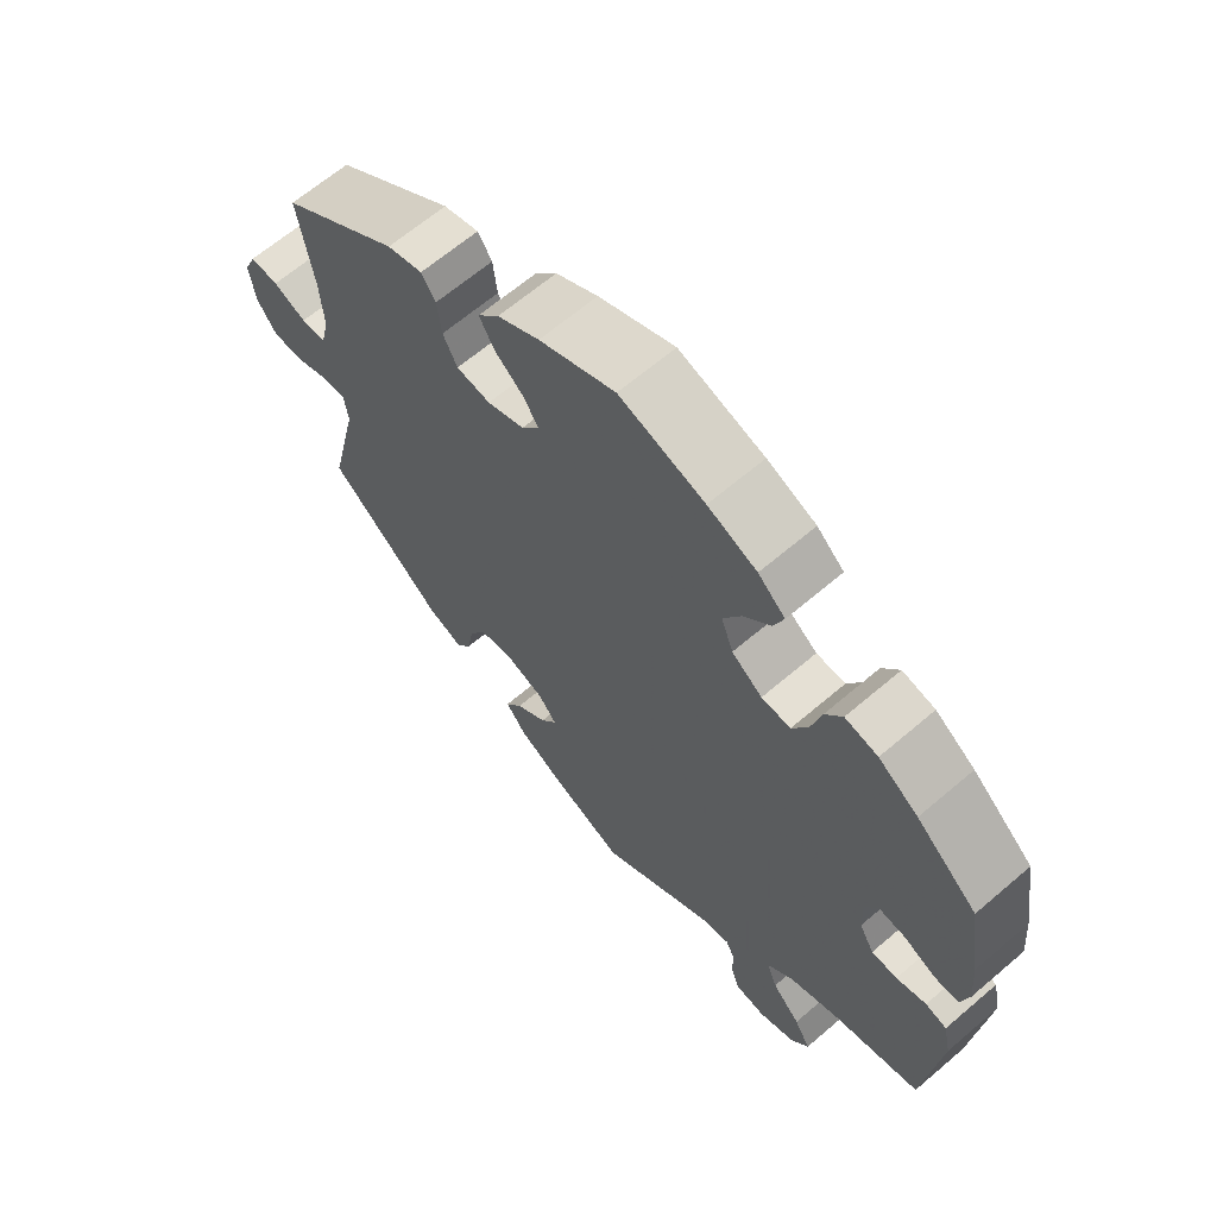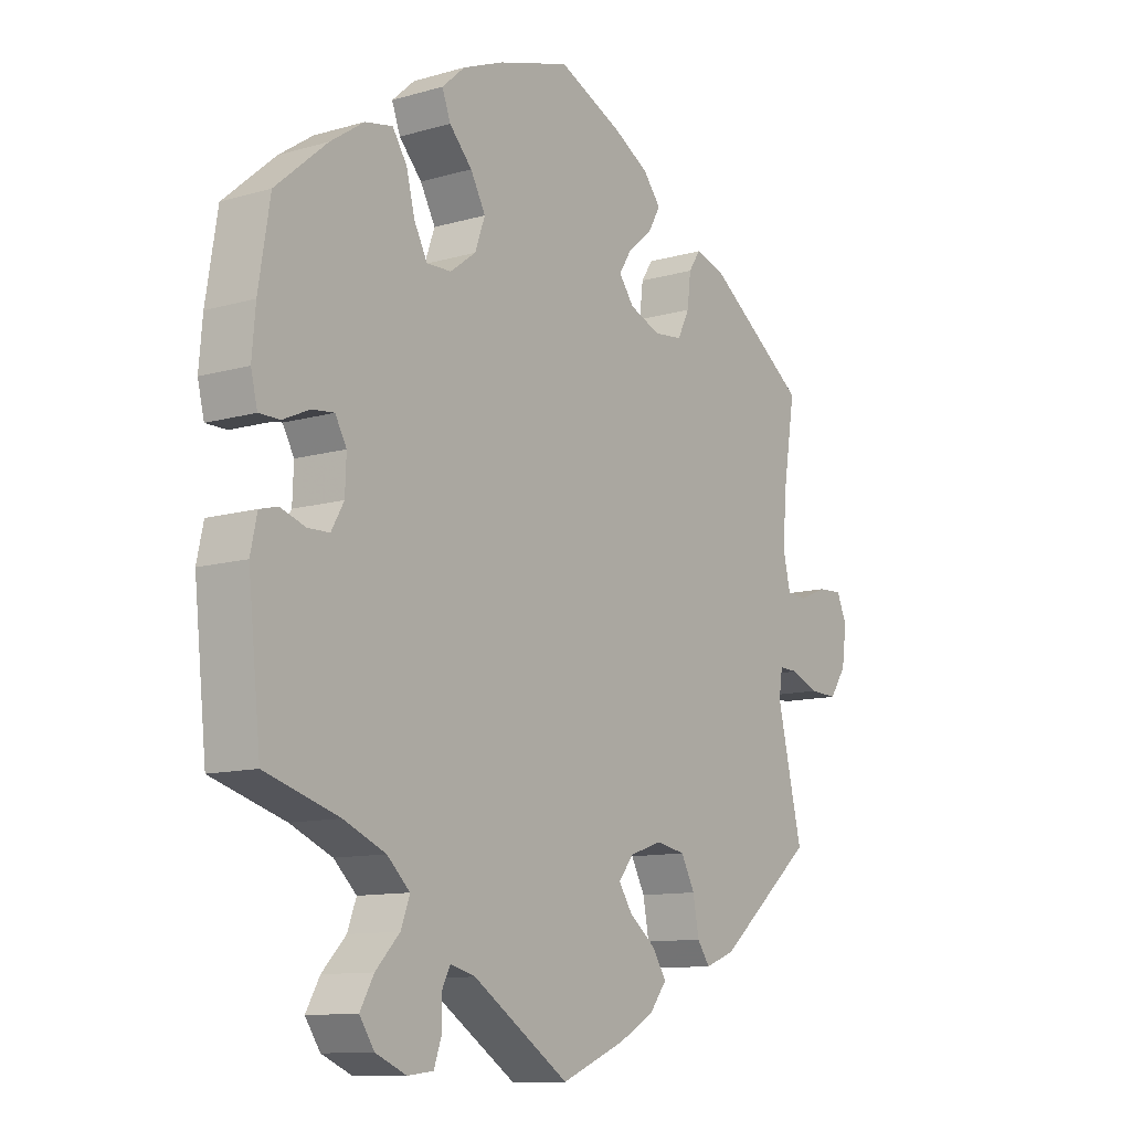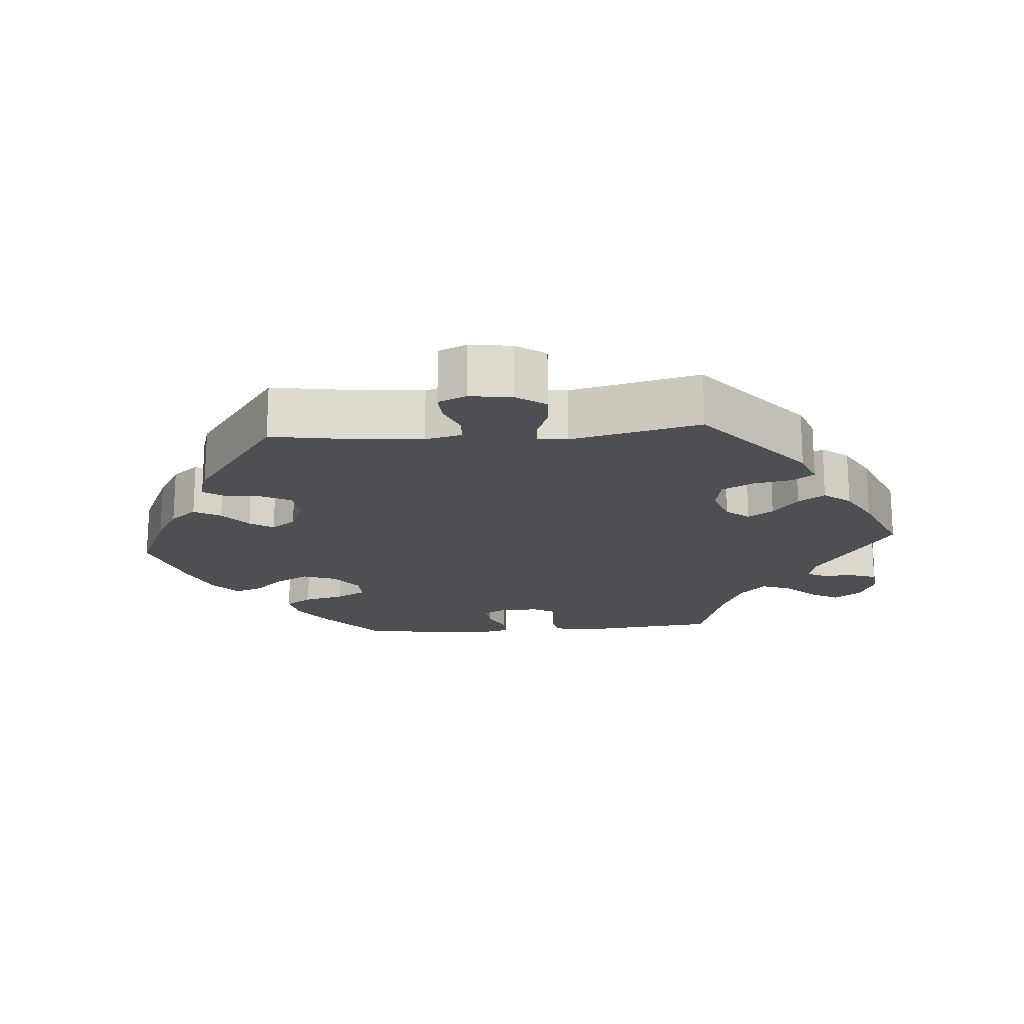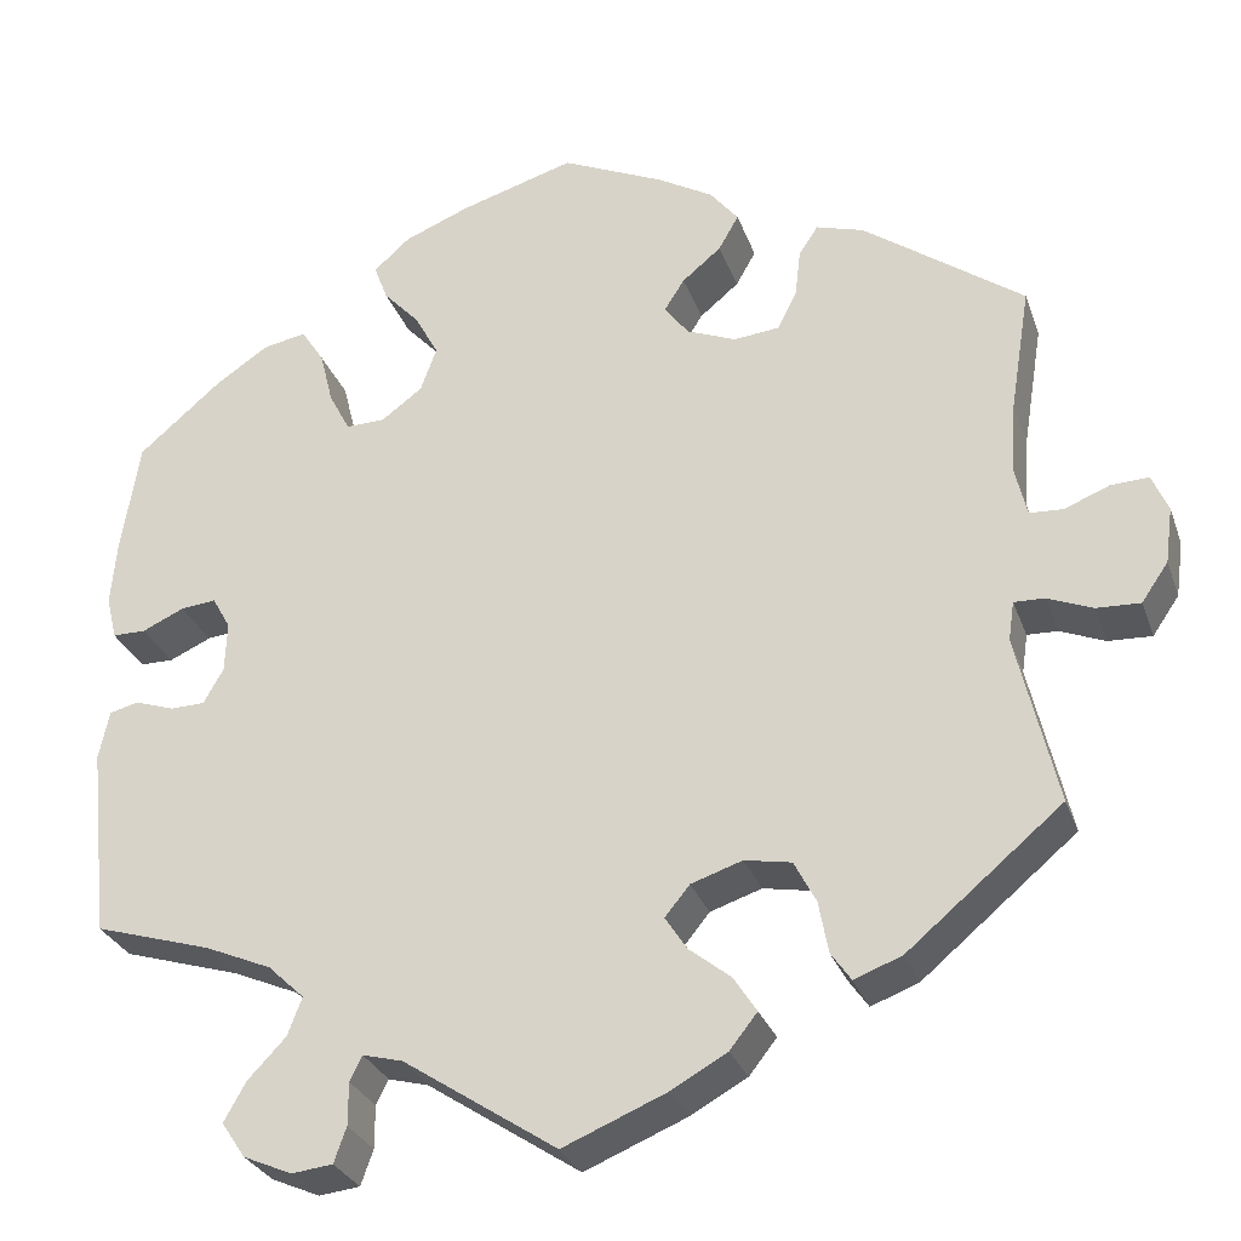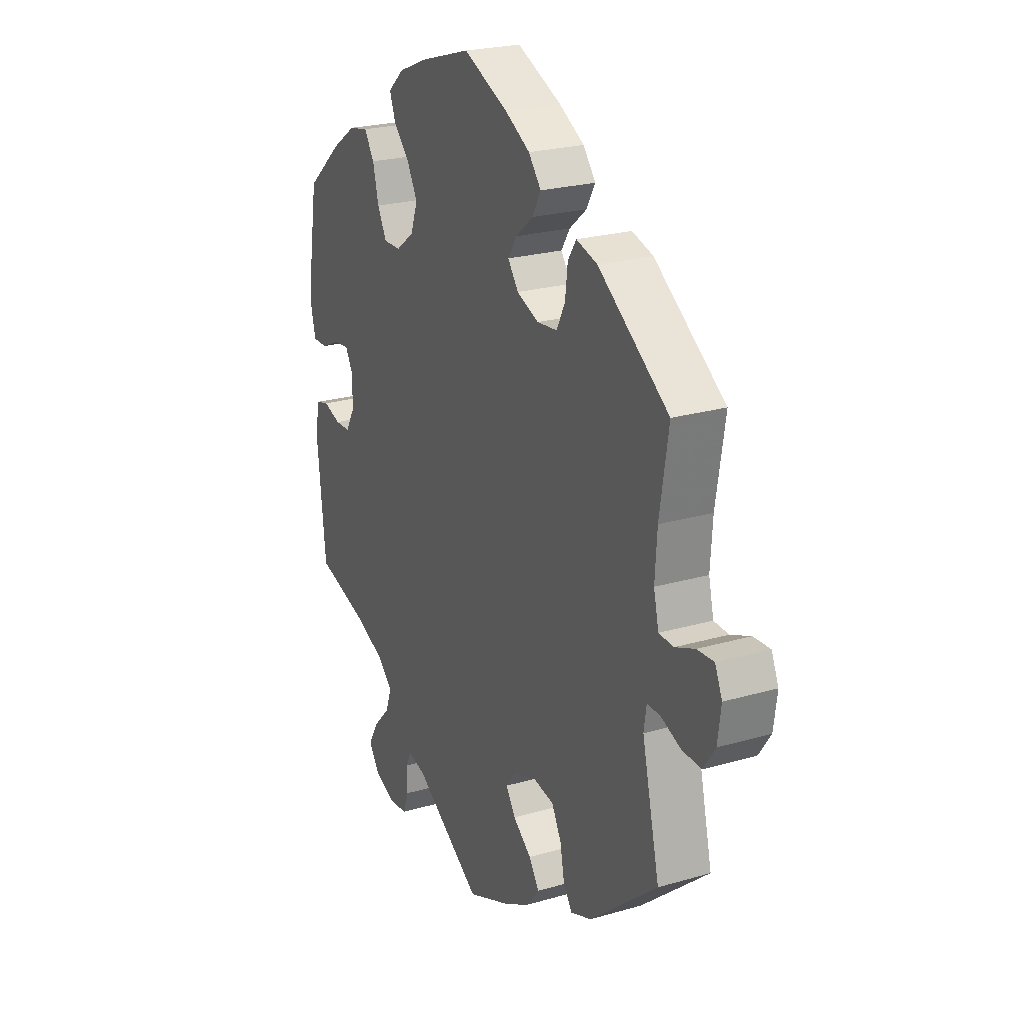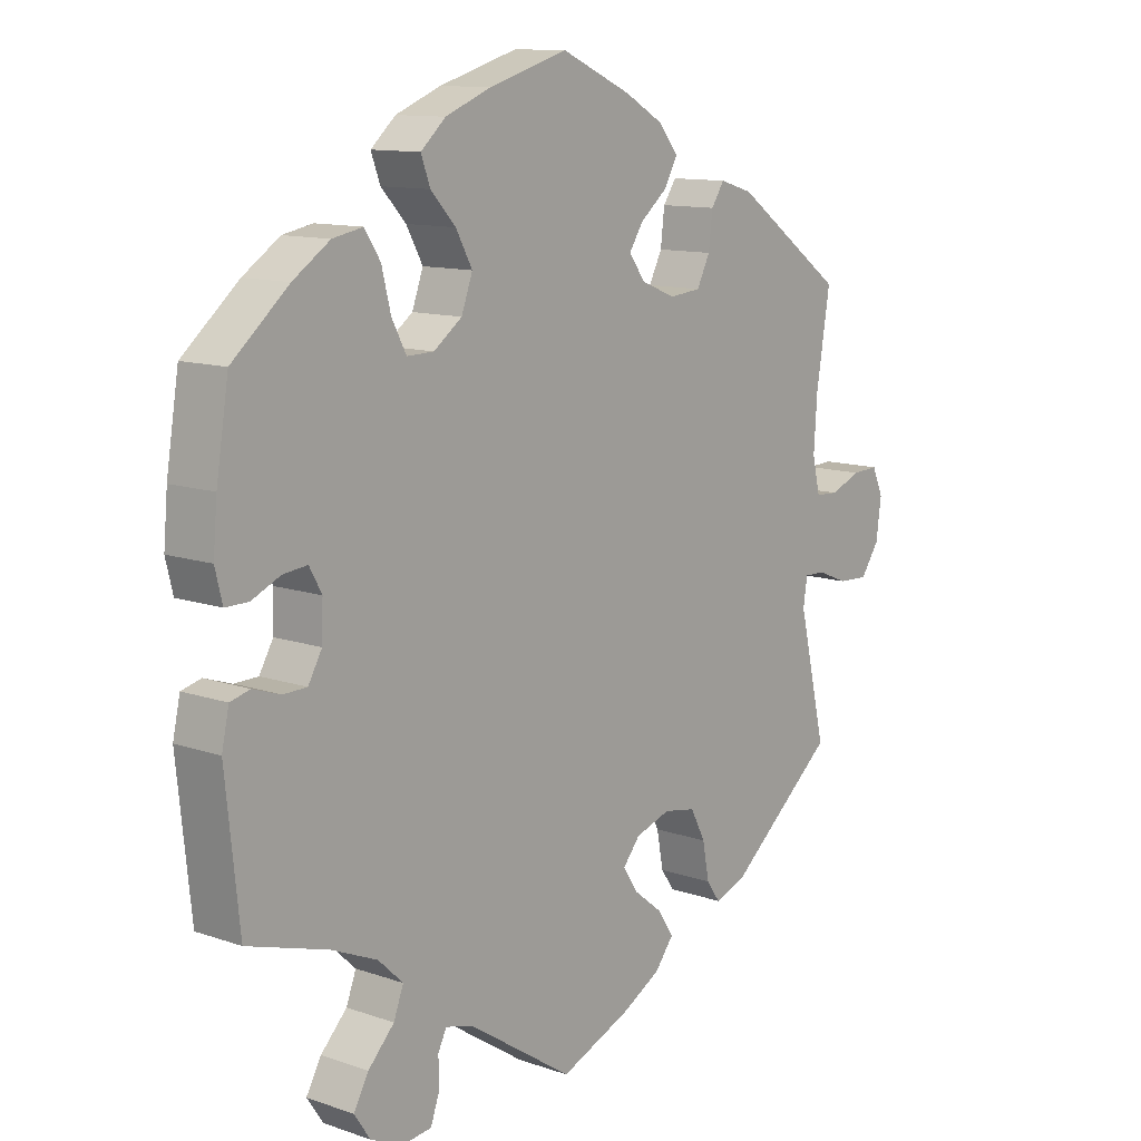
<metadata>
{"format":"obj","ext":"obj","renderer":"f3d","projection":"perspective","resolution":1024,"background":"white","views":[{"elev":65.0,"azim":-130.7,"up":"+Z"},{"elev":-11.1,"azim":-54.5,"up":"+Z"},{"elev":-18.2,"azim":94.6,"up":"+Y"},{"elev":-29.0,"azim":17.5,"up":"+Z"},{"elev":23.4,"azim":63.8,"up":"+Z"},{"elev":11.6,"azim":-50.2,"up":"+Z"}]}
</metadata>
<code>
v 0.339 0.07 -0.424
v 0.289 0.07 -0.443
v 0.268 0.07 -0.413
v 0.258 0.07 -0.359
v 0.235 0.07 -0.315
v 0.186 0.07 -0.306
v 0.132 0.07 -0.324
v 0.106 0.07 -0.356
v 0.129 0.07 -0.391
v 0.173 0.07 -0.426
v 0.197 0.07 -0.463
v 0.168 0.07 -0.5
v 0.109 0.07 -0.533
v 0.001 0.07 -0.578
v -0.16 0.07 -0.472
v -0.202 0.07 -0.461
v -0.215 0.07 -0.487
v -0.215 0.07 -0.532
v -0.228 0.07 -0.569
v -0.271 0.07 -0.574
v -0.322 0.07 -0.552
v -0.347 0.07 -0.515
v -0.324 0.07 -0.474
v -0.284 0.07 -0.432
v -0.269 0.07 -0.392
v -0.307 0.07 -0.356
v -0.377 0.07 -0.326
v -0.5 0.07 -0.289
v -0.521 0.07 -0.089
v -0.51 0.07 -0.038
v -0.48 0.07 -0.03
v -0.438 0.07 -0.044
v -0.402 0.07 -0.043
v -0.381 0.07 -0.006
v -0.379 0.07 0.047
v -0.398 0.07 0.081
v -0.435 0.07 0.077
v -0.479 0.07 0.057
v -0.514 0.07 0.057
v -0.525 0.07 0.102
v -0.519 0.07 0.171
v -0.5 0.07 0.289
v -0.414 0.07 0.363
v -0.358 0.07 0.401
v -0.312 0.07 0.41
v -0.288 0.07 0.373
v -0.274 0.07 0.317
v -0.252 0.07 0.275
v -0.211 0.07 0.276
v -0.168 0.07 0.308
v -0.151 0.07 0.355
v -0.176 0.07 0.401
v -0.214 0.07 0.442
v -0.228 0.07 0.48
v -0.19 0.07 0.514
v -0.121 0.07 0.542
v -0.001 0.07 0.578
v 0.106 0.07 0.53
v 0.165 0.07 0.496
v 0.195 0.07 0.459
v 0.174 0.07 0.422
v 0.133 0.07 0.388
v 0.112 0.07 0.355
v 0.137 0.07 0.321
v 0.189 0.07 0.3
v 0.237 0.07 0.305
v 0.257 0.07 0.345
v 0.263 0.07 0.396
v 0.283 0.07 0.426
v 0.333 0.07 0.411
v 0.501 0.07 0.29
v 0.48 0.07 0.159
v 0.475 0.07 0.082
v 0.487 0.07 0.031
v 0.522 0.07 0.029
v 0.569 0.07 0.048
v 0.609 0.07 0.05
v 0.626 0.07 0.011
v 0.618 0.07 -0.048
v 0.59 0.07 -0.089
v 0.544 0.07 -0.087
v 0.497 0.07 -0.068
v 0.465 0.07 -0.067
v 0.459 0.07 -0.108
v 0.501 0.07 -0.288
v 0.339 0 -0.424
v 0.289 0 -0.443
v 0.268 0 -0.413
v 0.258 0 -0.359
v 0.235 0 -0.315
v 0.186 0 -0.306
v 0.132 0 -0.324
v 0.106 0 -0.356
v 0.129 0 -0.391
v 0.173 0 -0.426
v 0.197 0 -0.463
v 0.168 0 -0.5
v 0.109 0 -0.533
v 0.001 0 -0.578
v -0.16 0 -0.472
v -0.202 0 -0.461
v -0.215 0 -0.487
v -0.215 0 -0.532
v -0.228 0 -0.569
v -0.271 0 -0.574
v -0.322 0 -0.552
v -0.347 0 -0.515
v -0.324 0 -0.474
v -0.284 0 -0.432
v -0.269 0 -0.392
v -0.307 0 -0.356
v -0.377 0 -0.326
v -0.5 0 -0.289
v -0.521 0 -0.089
v -0.51 0 -0.038
v -0.48 0 -0.03
v -0.438 0 -0.044
v -0.402 0 -0.043
v -0.381 0 -0.006
v -0.379 0 0.047
v -0.398 0 0.081
v -0.435 0 0.077
v -0.479 0 0.057
v -0.514 0 0.057
v -0.525 0 0.102
v -0.519 0 0.171
v -0.5 0 0.289
v -0.414 0 0.363
v -0.358 0 0.401
v -0.312 0 0.41
v -0.288 0 0.373
v -0.274 0 0.317
v -0.252 0 0.275
v -0.211 0 0.276
v -0.168 0 0.308
v -0.151 0 0.355
v -0.176 0 0.401
v -0.214 0 0.442
v -0.228 0 0.48
v -0.19 0 0.514
v -0.121 0 0.542
v -0.001 0 0.578
v 0.106 0 0.53
v 0.165 0 0.496
v 0.195 0 0.459
v 0.174 0 0.422
v 0.133 0 0.388
v 0.112 0 0.355
v 0.137 0 0.321
v 0.189 0 0.3
v 0.237 0 0.305
v 0.257 0 0.345
v 0.263 0 0.396
v 0.283 0 0.426
v 0.333 0 0.411
v 0.501 0 0.29
v 0.48 0 0.159
v 0.475 0 0.082
v 0.487 0 0.031
v 0.522 0 0.029
v 0.569 0 0.048
v 0.609 0 0.05
v 0.626 0 0.011
v 0.618 0 -0.048
v 0.59 0 -0.089
v 0.544 0 -0.087
v 0.497 0 -0.068
v 0.465 0 -0.067
v 0.459 0 -0.108
v 0.501 0 -0.288
f 84 85 1 2
f 83 84 2 3
f 79 80 81 82
f 79 82 83
f 78 79 83
f 75 76 77 78
f 74 75 78 83
f 73 74 83 3
f 69 70 71 72
f 67 68 69 72
f 66 67 72 73
f 65 66 73 3
f 59 60 61 62
f 59 62 63
f 58 59 63
f 57 58 63
f 56 57 63
f 55 56 63 64
f 52 53 54 55
f 51 52 55 64
f 44 45 46 47
f 44 47 48
f 43 44 48
f 42 43 48
f 41 42 48
f 40 41 48 49
f 37 38 39 40
f 36 37 40 49
f 29 30 31 32
f 27 28 29 32
f 26 27 32 33
f 25 26 33 34
f 21 22 23 24
f 21 24 25
f 20 21 25
f 17 18 19 20
f 16 17 20 25
f 15 16 25 34
f 9 10 11 12
f 8 9 12 13
f 64 65 3 4
f 50 51 64
f 35 36 49 50
f 8 13 14 15
f 7 8 15 34
f 6 7 34 35
f 64 4 5
f 35 50 64
f 5 6 35 64
f 87 86 170 169
f 88 87 169 168
f 167 166 165 164
f 168 167 164
f 168 164 163
f 163 162 161 160
f 168 163 160 159
f 88 168 159 158
f 157 156 155 154
f 157 154 153 152
f 158 157 152 151
f 88 158 151 150
f 147 146 145 144
f 148 147 144
f 148 144 143
f 148 143 142
f 148 142 141
f 149 148 141 140
f 140 139 138 137
f 149 140 137 136
f 132 131 130 129
f 133 132 129
f 133 129 128
f 133 128 127
f 133 127 126
f 134 133 126 125
f 125 124 123 122
f 134 125 122 121
f 117 116 115 114
f 117 114 113 112
f 118 117 112 111
f 119 118 111 110
f 109 108 107 106
f 110 109 106
f 110 106 105
f 105 104 103 102
f 110 105 102 101
f 119 110 101 100
f 97 96 95 94
f 98 97 94 93
f 89 88 150 149
f 149 136 135
f 135 134 121 120
f 100 99 98 93
f 119 100 93 92
f 120 119 92 91
f 90 89 149
f 149 135 120
f 149 120 91 90
f 1 86 87 2
f 2 87 88 3
f 3 88 89 4
f 4 89 90 5
f 5 90 91 6
f 6 91 92 7
f 7 92 93 8
f 8 93 94 9
f 9 94 95 10
f 10 95 96 11
f 11 96 97 12
f 12 97 98 13
f 13 98 99 14
f 14 99 100 15
f 15 100 101 16
f 16 101 102 17
f 17 102 103 18
f 18 103 104 19
f 19 104 105 20
f 20 105 106 21
f 21 106 107 22
f 22 107 108 23
f 23 108 109 24
f 24 109 110 25
f 25 110 111 26
f 26 111 112 27
f 27 112 113 28
f 28 113 114 29
f 29 114 115 30
f 30 115 116 31
f 31 116 117 32
f 32 117 118 33
f 33 118 119 34
f 34 119 120 35
f 35 120 121 36
f 36 121 122 37
f 37 122 123 38
f 38 123 124 39
f 39 124 125 40
f 40 125 126 41
f 41 126 127 42
f 42 127 128 43
f 43 128 129 44
f 44 129 130 45
f 45 130 131 46
f 46 131 132 47
f 47 132 133 48
f 48 133 134 49
f 49 134 135 50
f 50 135 136 51
f 51 136 137 52
f 52 137 138 53
f 53 138 139 54
f 54 139 140 55
f 55 140 141 56
f 56 141 142 57
f 57 142 143 58
f 58 143 144 59
f 59 144 145 60
f 60 145 146 61
f 61 146 147 62
f 62 147 148 63
f 63 148 149 64
f 64 149 150 65
f 65 150 151 66
f 66 151 152 67
f 67 152 153 68
f 68 153 154 69
f 69 154 155 70
f 70 155 156 71
f 71 156 157 72
f 72 157 158 73
f 73 158 159 74
f 74 159 160 75
f 75 160 161 76
f 76 161 162 77
f 77 162 163 78
f 78 163 164 79
f 79 164 165 80
f 80 165 166 81
f 81 166 167 82
f 82 167 168 83
f 83 168 169 84
f 84 169 170 85
f 85 170 86 1

</code>
